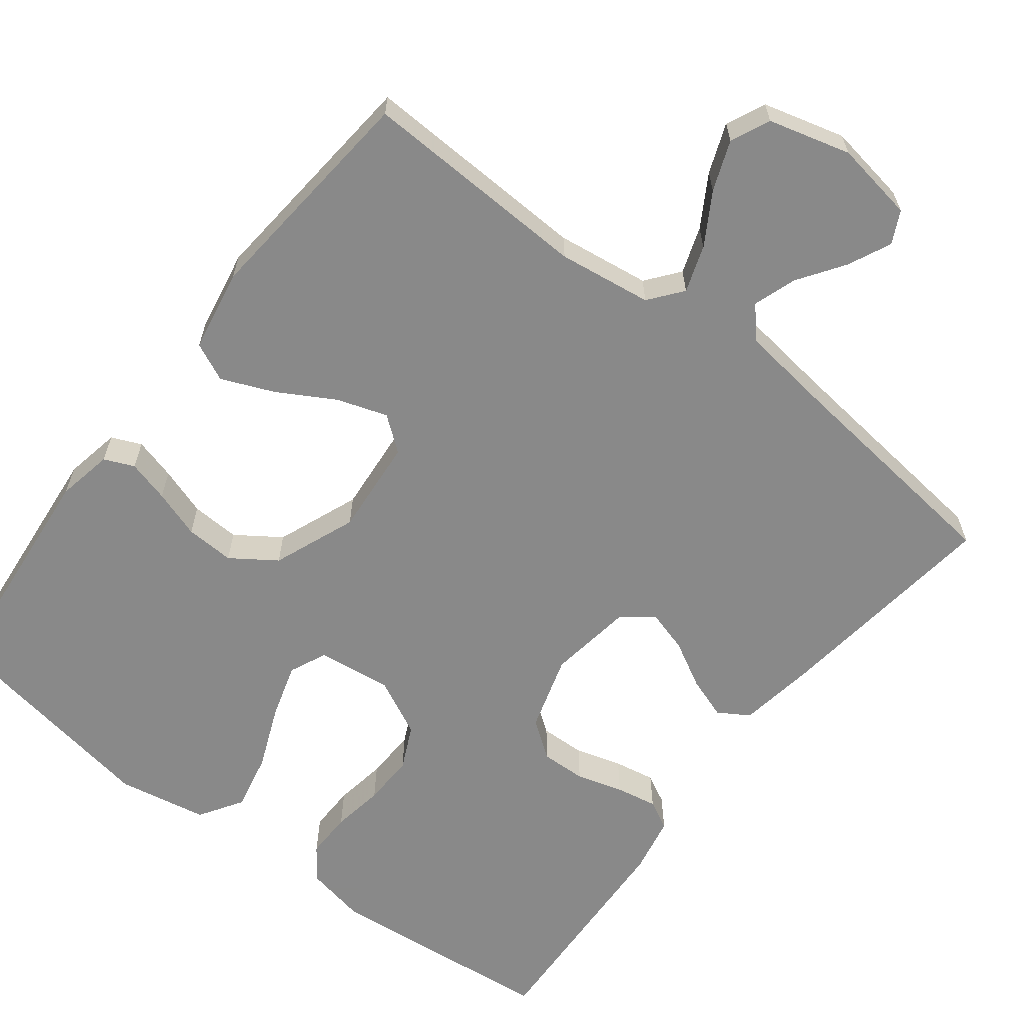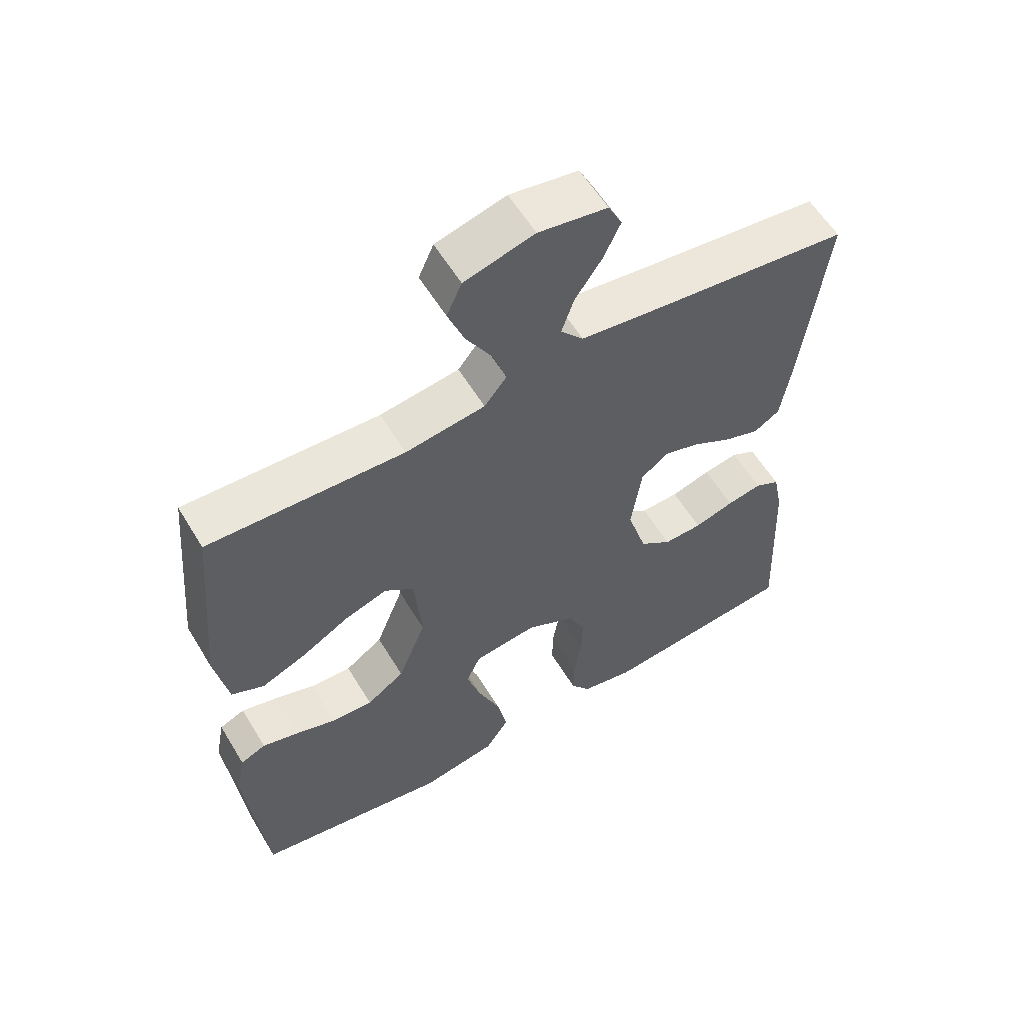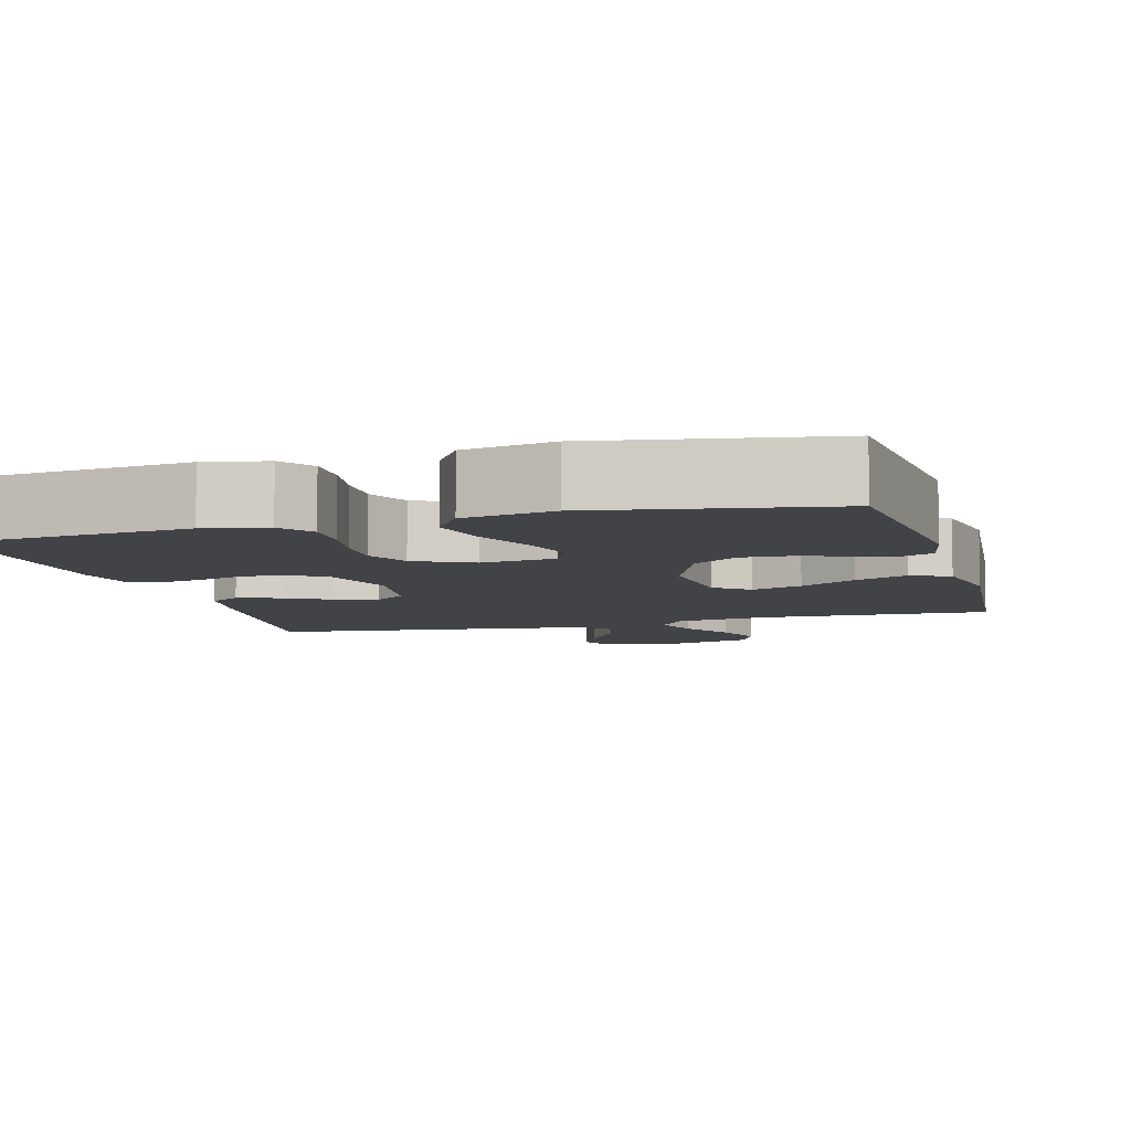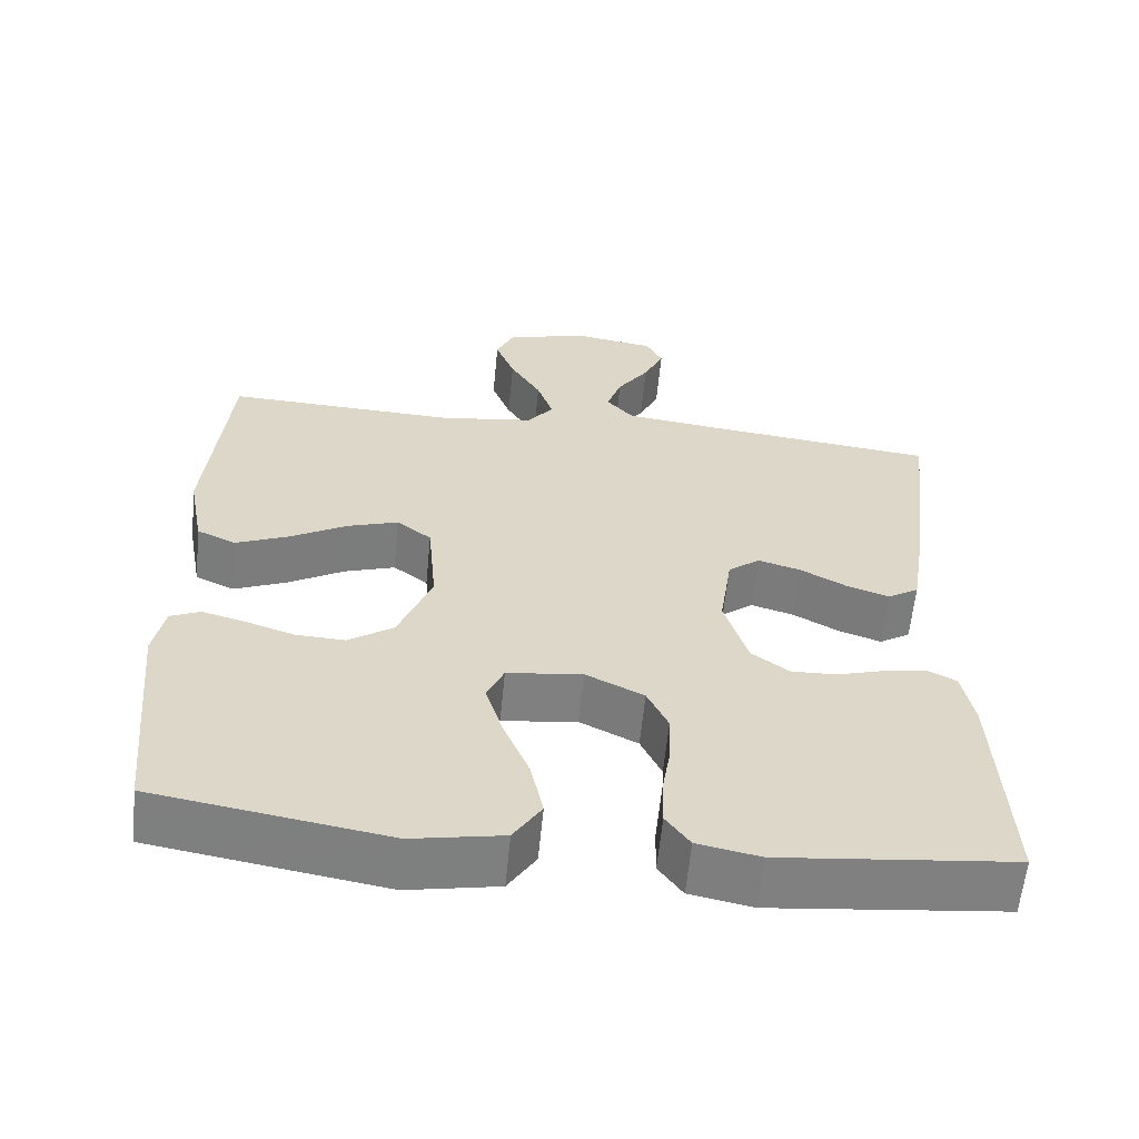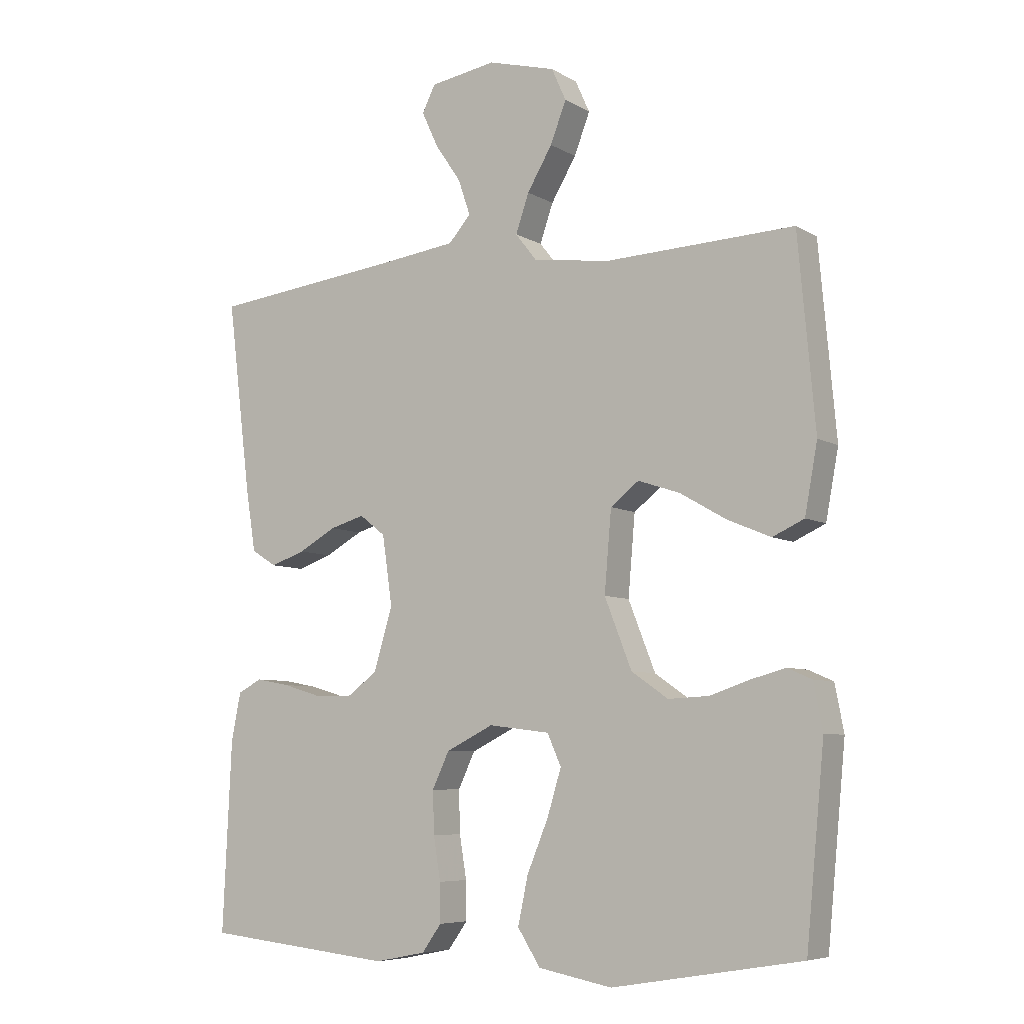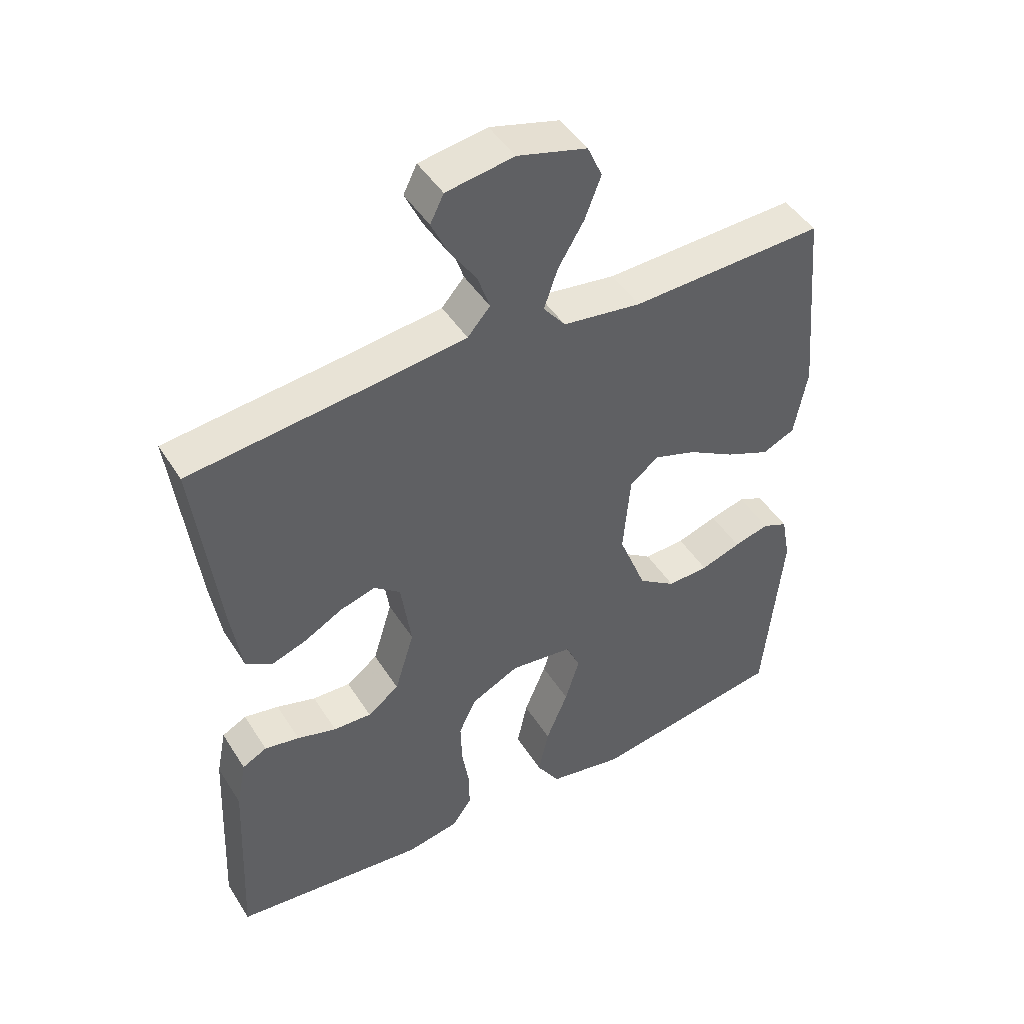
<metadata>
{"format":"obj","ext":"obj","renderer":"f3d","projection":"perspective","resolution":1024,"background":"white","views":[{"elev":-63.0,"azim":-37.7,"up":"+Y"},{"elev":58.2,"azim":-30.9,"up":"+Z"},{"elev":-7.2,"azim":-164.5,"up":"+Y"},{"elev":-60.3,"azim":-5.6,"up":"+Z"},{"elev":-6.8,"azim":-147.9,"up":"+Z"},{"elev":46.1,"azim":149.4,"up":"+Z"}]}
</metadata>
<code>
v -0.5 0.07 -0.5
v -0.529 0.07 -0.2
v -0.515 0.07 -0.127
v -0.476 0.07 -0.11
v -0.421 0.07 -0.125
v -0.358 0.07 -0.146
v -0.294 0.07 -0.149
v -0.236 0.07 -0.109
v -0.193 0.07 0
v -0.204 0.07 0.127
v -0.249 0.07 0.162
v -0.315 0.07 0.14
v -0.388 0.07 0.098
v -0.457 0.07 0.069
v -0.507 0.07 0.092
v -0.527 0.07 0.2
v -0.5 0.07 0.5
v -0.2 0.07 0.488
v -0.078 0.07 0.505
v -0.044 0.07 0.548
v -0.065 0.07 0.609
v -0.105 0.07 0.676
v -0.13 0.07 0.741
v -0.107 0.07 0.792
v 0 0.07 0.821
v 0.105 0.07 0.804
v 0.126 0.07 0.762
v 0.1 0.07 0.706
v 0.059 0.07 0.646
v 0.04 0.07 0.59
v 0.075 0.07 0.55
v 0.2 0.07 0.534
v 0.5 0.07 0.5
v 0.463 0.07 0.2
v 0.447 0.07 0.099
v 0.407 0.07 0.074
v 0.352 0.07 0.093
v 0.292 0.07 0.126
v 0.237 0.07 0.142
v 0.196 0.07 0.11
v 0.18 0.07 0
v 0.21 0.07 -0.099
v 0.259 0.07 -0.135
v 0.318 0.07 -0.133
v 0.379 0.07 -0.115
v 0.433 0.07 -0.105
v 0.471 0.07 -0.125
v 0.486 0.07 -0.2
v 0.5 0.07 -0.5
v 0.2 0.07 -0.531
v 0.119 0.07 -0.515
v 0.088 0.07 -0.472
v 0.089 0.07 -0.411
v 0.1 0.07 -0.343
v 0.102 0.07 -0.276
v 0.075 0.07 -0.219
v 0 0.07 -0.182
v -0.097 0.07 -0.194
v -0.119 0.07 -0.243
v -0.097 0.07 -0.315
v -0.063 0.07 -0.397
v -0.047 0.07 -0.472
v -0.083 0.07 -0.528
v -0.2 0.07 -0.55
v -0.5 0 -0.5
v -0.529 0 -0.2
v -0.515 0 -0.127
v -0.476 0 -0.11
v -0.421 0 -0.125
v -0.358 0 -0.146
v -0.294 0 -0.149
v -0.236 0 -0.109
v -0.193 0 0
v -0.204 0 0.127
v -0.249 0 0.162
v -0.315 0 0.14
v -0.388 0 0.098
v -0.457 0 0.069
v -0.507 0 0.092
v -0.527 0 0.2
v -0.5 0 0.5
v -0.2 0 0.488
v -0.078 0 0.505
v -0.044 0 0.548
v -0.065 0 0.609
v -0.105 0 0.676
v -0.13 0 0.741
v -0.107 0 0.792
v 0 0 0.821
v 0.105 0 0.804
v 0.126 0 0.762
v 0.1 0 0.706
v 0.059 0 0.646
v 0.04 0 0.59
v 0.075 0 0.55
v 0.2 0 0.534
v 0.5 0 0.5
v 0.463 0 0.2
v 0.447 0 0.099
v 0.407 0 0.074
v 0.352 0 0.093
v 0.292 0 0.126
v 0.237 0 0.142
v 0.196 0 0.11
v 0.18 0 0
v 0.21 0 -0.099
v 0.259 0 -0.135
v 0.318 0 -0.133
v 0.379 0 -0.115
v 0.433 0 -0.105
v 0.471 0 -0.125
v 0.486 0 -0.2
v 0.5 0 -0.5
v 0.2 0 -0.531
v 0.119 0 -0.515
v 0.088 0 -0.472
v 0.089 0 -0.411
v 0.1 0 -0.343
v 0.102 0 -0.276
v 0.075 0 -0.219
v 0 0 -0.182
v -0.097 0 -0.194
v -0.119 0 -0.243
v -0.097 0 -0.315
v -0.063 0 -0.397
v -0.047 0 -0.472
v -0.083 0 -0.528
v -0.2 0 -0.55
f 4 5 6
f 3 4 6
f 2 3 6
f 1 2 6
f 64 1 6
f 63 64 6
f 62 63 6
f 61 62 6
f 60 61 6
f 59 60 6 7
f 58 59 7 8
f 57 58 8 9
f 56 57 9 10
f 52 53 54
f 51 52 54
f 50 51 54
f 49 50 54
f 48 49 54
f 47 48 54
f 46 47 54
f 45 46 54
f 44 45 54
f 43 44 54 55
f 42 43 55 56
f 36 37 38
f 35 36 38
f 34 35 38
f 33 34 38
f 32 33 38
f 31 32 38 39
f 30 31 39 40
f 27 28 29
f 26 27 29
f 25 26 29
f 24 25 29
f 23 24 29
f 22 23 29
f 21 22 29
f 20 21 29 30
f 30 40 41
f 20 30 41
f 19 20 41
f 16 17 18
f 15 16 18
f 14 15 18
f 13 14 18
f 12 13 18
f 11 12 18 19
f 42 56 10
f 41 42 10
f 19 41 10
f 10 11 19
f 70 69 68
f 70 68 67
f 70 67 66
f 70 66 65
f 70 65 128
f 70 128 127
f 70 127 126
f 70 126 125
f 70 125 124
f 71 70 124 123
f 72 71 123 122
f 73 72 122 121
f 74 73 121 120
f 118 117 116
f 118 116 115
f 118 115 114
f 118 114 113
f 118 113 112
f 118 112 111
f 118 111 110
f 118 110 109
f 118 109 108
f 119 118 108 107
f 120 119 107 106
f 102 101 100
f 102 100 99
f 102 99 98
f 102 98 97
f 102 97 96
f 103 102 96 95
f 104 103 95 94
f 93 92 91
f 93 91 90
f 93 90 89
f 93 89 88
f 93 88 87
f 93 87 86
f 93 86 85
f 94 93 85 84
f 105 104 94
f 105 94 84
f 105 84 83
f 82 81 80
f 82 80 79
f 82 79 78
f 82 78 77
f 82 77 76
f 83 82 76 75
f 74 120 106
f 74 106 105
f 74 105 83
f 83 75 74
f 1 65 66 2
f 2 66 67 3
f 3 67 68 4
f 4 68 69 5
f 5 69 70 6
f 6 70 71 7
f 7 71 72 8
f 8 72 73 9
f 9 73 74 10
f 10 74 75 11
f 11 75 76 12
f 12 76 77 13
f 13 77 78 14
f 14 78 79 15
f 15 79 80 16
f 16 80 81 17
f 17 81 82 18
f 18 82 83 19
f 19 83 84 20
f 20 84 85 21
f 21 85 86 22
f 22 86 87 23
f 23 87 88 24
f 24 88 89 25
f 25 89 90 26
f 26 90 91 27
f 27 91 92 28
f 28 92 93 29
f 29 93 94 30
f 30 94 95 31
f 31 95 96 32
f 32 96 97 33
f 33 97 98 34
f 34 98 99 35
f 35 99 100 36
f 36 100 101 37
f 37 101 102 38
f 38 102 103 39
f 39 103 104 40
f 40 104 105 41
f 41 105 106 42
f 42 106 107 43
f 43 107 108 44
f 44 108 109 45
f 45 109 110 46
f 46 110 111 47
f 47 111 112 48
f 48 112 113 49
f 49 113 114 50
f 50 114 115 51
f 51 115 116 52
f 52 116 117 53
f 53 117 118 54
f 54 118 119 55
f 55 119 120 56
f 56 120 121 57
f 57 121 122 58
f 58 122 123 59
f 59 123 124 60
f 60 124 125 61
f 61 125 126 62
f 62 126 127 63
f 63 127 128 64
f 64 128 65 1

</code>
